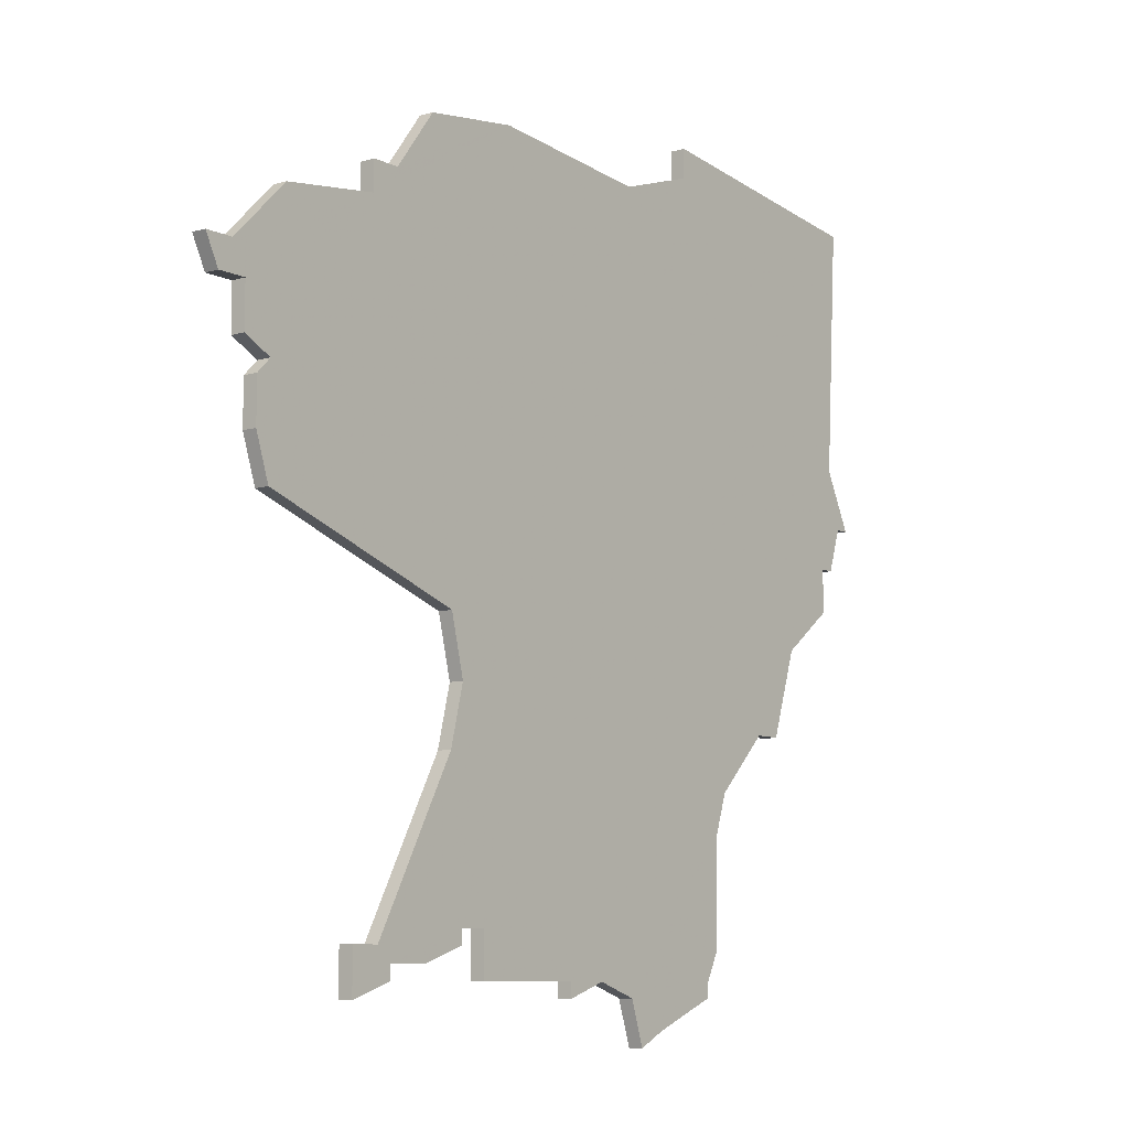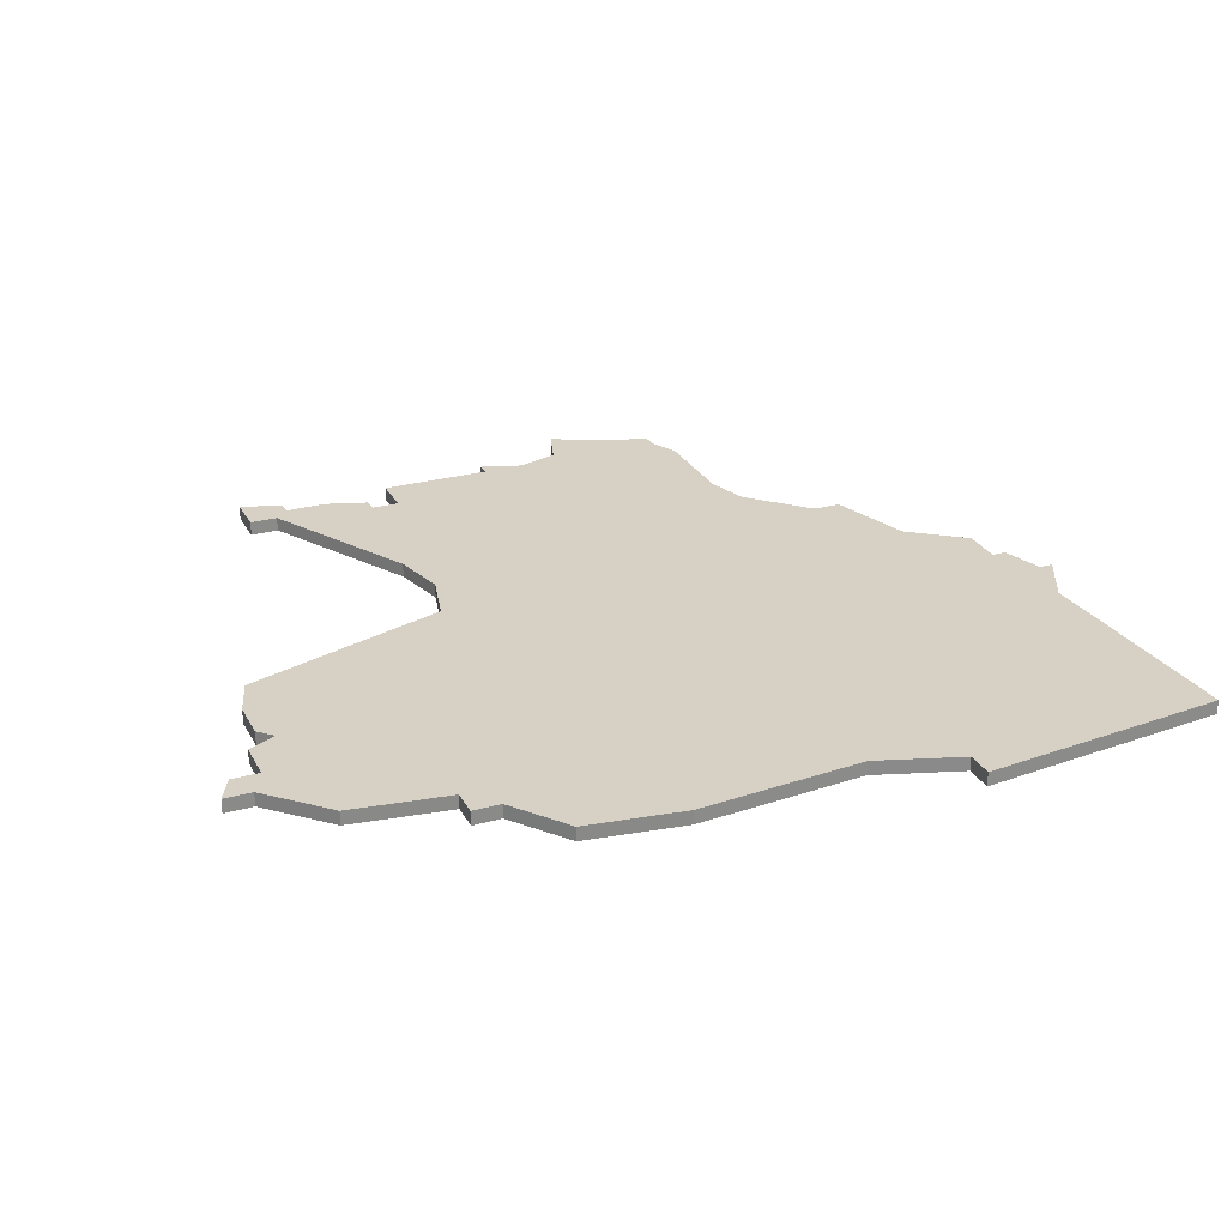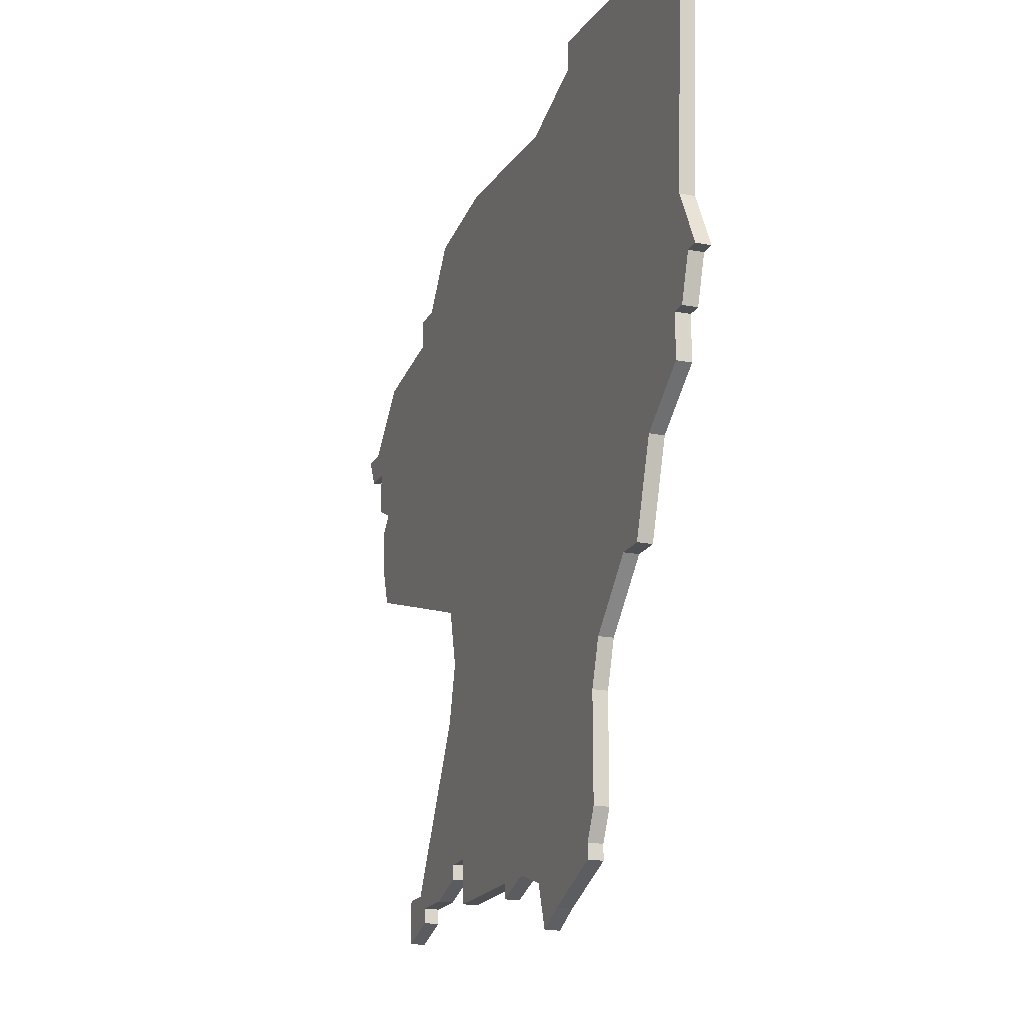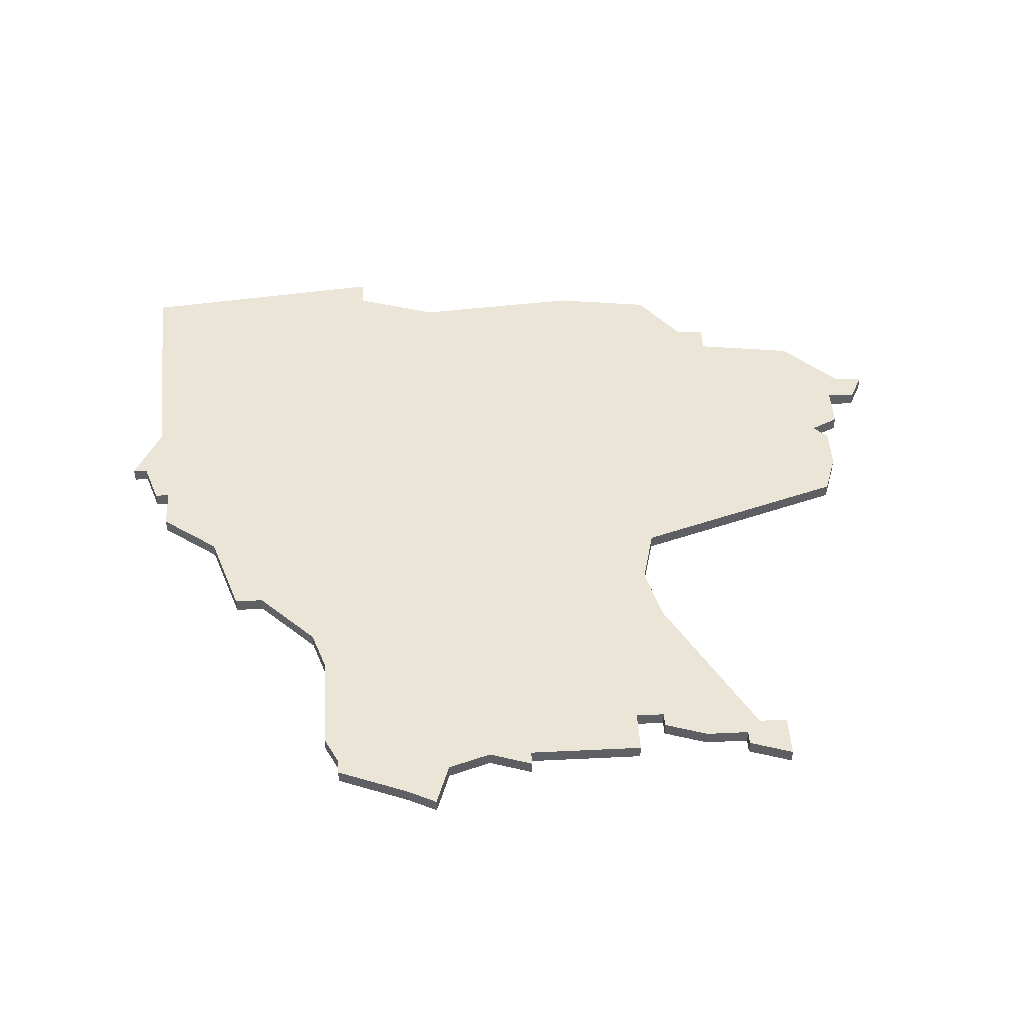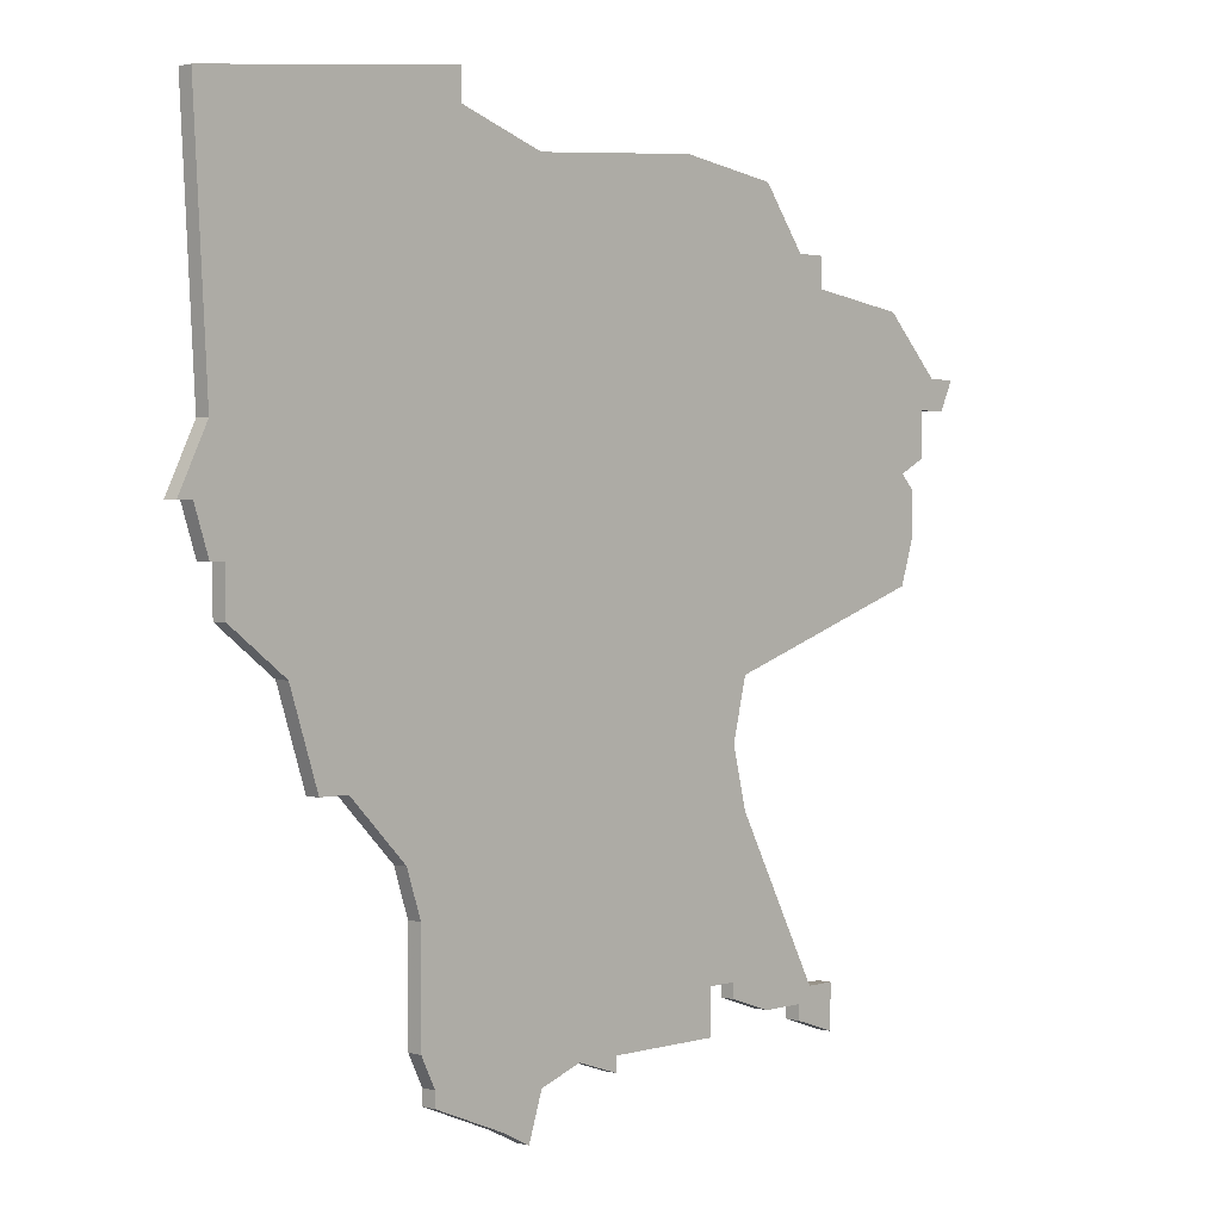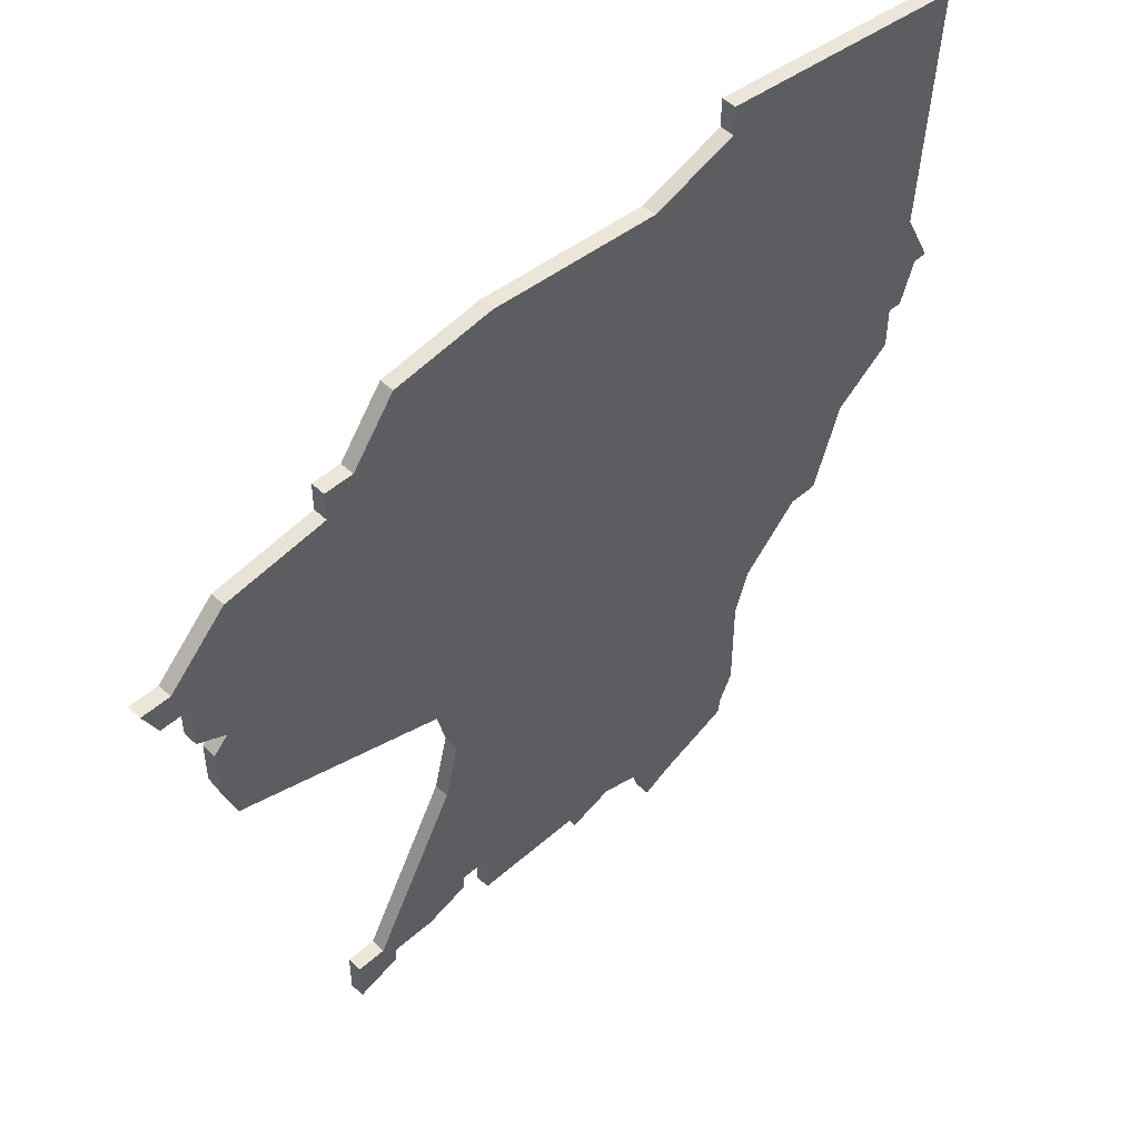
<metadata>
{"format":"obj","ext":"obj","renderer":"f3d","projection":"perspective","resolution":1024,"background":"white","views":[{"elev":-8.8,"azim":128.3,"up":"+Y"},{"elev":26.9,"azim":156.9,"up":"+Z"},{"elev":-19.0,"azim":-110.4,"up":"+Y"},{"elev":45.6,"azim":-3.2,"up":"+Z"},{"elev":1.6,"azim":-46.7,"up":"+Y"},{"elev":49.4,"azim":135.8,"up":"+Y"}]}
</metadata>
<code>
v 1704 -1937 0
v 1705 -1954 0
v 1703 -1958 0
v 1704 -1958 0
v 1705 -1961 0
v 1706 -1961 0
v 1706 -1964 0
v 1710 -1967 0
v 1712 -1973 0
v 1714 -1973 0
v 1718 -1977 0
v 1719 -1980 0
v 1719 -1987 0
v 1720 -1989 0
v 1720 -1990 0
v 1725 -1992 0
v 1727 -1993 0
v 1728 -1990 0
v 1731 -1989 0
v 1734 -1990 0
v 1734 -1989 0
v 1740 -1989 0
v 1742 -1989 0
v 1742 -1986 0
v 1744 -1986 0
v 1744 -1987 0
v 1747 -1988 0
v 1750 -1988 0
v 1750 -1989 0
v 1753 -1990 0
v 1753 -1987 0
v 1751 -1987 0
v 1745 -1976 0
v 1744 -1972 0
v 1745 -1968 0
v 1760 -1963 0
v 1761 -1960 0
v 1761 -1957 0
v 1760 -1956 0
v 1762 -1955 0
v 1762 -1952 0
v 1764 -1952 0
v 1765 -1950 0
v 1763 -1950 0
v 1759 -1946 0
v 1752 -1945 0
v 1752 -1943 0
v 1750 -1943 0
v 1747 -1939 0
v 1740 -1938 0
v 1728 -1939 0
v 1722 -1937 0
v 1722 -1935 0
v 1704 -1937 1
v 1705 -1954 1
v 1703 -1958 1
v 1704 -1958 1
v 1705 -1961 1
v 1706 -1961 1
v 1706 -1964 1
v 1710 -1967 1
v 1712 -1973 1
v 1714 -1973 1
v 1718 -1977 1
v 1719 -1980 1
v 1719 -1987 1
v 1720 -1989 1
v 1720 -1990 1
v 1725 -1992 1
v 1727 -1993 1
v 1728 -1990 1
v 1731 -1989 1
v 1734 -1990 1
v 1734 -1989 1
v 1740 -1989 1
v 1742 -1989 1
v 1742 -1986 1
v 1744 -1986 1
v 1744 -1987 1
v 1747 -1988 1
v 1750 -1988 1
v 1750 -1989 1
v 1753 -1990 1
v 1753 -1987 1
v 1751 -1987 1
v 1745 -1976 1
v 1744 -1972 1
v 1745 -1968 1
v 1760 -1963 1
v 1761 -1960 1
v 1761 -1957 1
v 1760 -1956 1
v 1762 -1955 1
v 1762 -1952 1
v 1764 -1952 1
v 1765 -1950 1
v 1763 -1950 1
v 1759 -1946 1
v 1752 -1945 1
v 1752 -1943 1
v 1750 -1943 1
v 1747 -1939 1
v 1740 -1938 1
v 1728 -1939 1
v 1722 -1937 1
v 1722 -1935 1
f 2 1 53
f 4 3 2
f 6 5 4
f 8 7 6
f 10 9 8
f 14 13 12
f 16 15 14
f 18 17 16
f 21 20 19
f 24 23 22
f 27 26 25
f 30 29 28
f 32 31 30
f 37 36 35
f 39 38 37
f 41 40 39
f 43 42 41
f 46 45 44
f 48 47 46
f 50 49 48
f 2 53 52
f 6 4 2
f 11 10 8
f 16 14 12
f 24 22 21
f 28 27 25
f 32 30 28
f 39 37 35
f 44 43 41
f 50 48 46
f 2 52 51
f 8 6 2
f 16 12 11
f 24 21 19
f 32 28 25
f 41 39 35
f 46 44 41
f 51 50 46
f 8 2 51
f 18 16 11
f 33 32 25
f 46 41 35
f 8 51 46
f 19 18 11
f 33 25 24
f 8 46 35
f 19 11 8
f 33 24 19
f 8 35 34
f 33 19 8
f 8 34 33
f 106 54 55
f 55 56 57
f 57 58 59
f 59 60 61
f 61 62 63
f 65 66 67
f 67 68 69
f 69 70 71
f 72 73 74
f 75 76 77
f 78 79 80
f 81 82 83
f 83 84 85
f 88 89 90
f 90 91 92
f 92 93 94
f 94 95 96
f 97 98 99
f 99 100 101
f 101 102 103
f 105 106 55
f 55 57 59
f 61 63 64
f 65 67 69
f 74 75 77
f 78 80 81
f 81 83 85
f 88 90 92
f 94 96 97
f 99 101 103
f 104 105 55
f 55 59 61
f 64 65 69
f 72 74 77
f 78 81 85
f 88 92 94
f 94 97 99
f 99 103 104
f 104 55 61
f 64 69 71
f 78 85 86
f 88 94 99
f 99 104 61
f 64 71 72
f 77 78 86
f 88 99 61
f 61 64 72
f 72 77 86
f 87 88 61
f 61 72 86
f 86 87 61
f 55 54 2
f 2 54 1
f 56 55 3
f 3 55 2
f 57 56 4
f 4 56 3
f 58 57 5
f 5 57 4
f 59 58 6
f 6 58 5
f 60 59 7
f 7 59 6
f 61 60 8
f 8 60 7
f 62 61 9
f 9 61 8
f 63 62 10
f 10 62 9
f 64 63 11
f 11 63 10
f 65 64 12
f 12 64 11
f 66 65 13
f 13 65 12
f 67 66 14
f 14 66 13
f 68 67 15
f 15 67 14
f 69 68 16
f 16 68 15
f 70 69 17
f 17 69 16
f 71 70 18
f 18 70 17
f 72 71 19
f 19 71 18
f 73 72 20
f 20 72 19
f 74 73 21
f 21 73 20
f 75 74 22
f 22 74 21
f 76 75 23
f 23 75 22
f 77 76 24
f 24 76 23
f 78 77 25
f 25 77 24
f 79 78 26
f 26 78 25
f 80 79 27
f 27 79 26
f 81 80 28
f 28 80 27
f 82 81 29
f 29 81 28
f 83 82 30
f 30 82 29
f 84 83 31
f 31 83 30
f 85 84 32
f 32 84 31
f 86 85 33
f 33 85 32
f 87 86 34
f 34 86 33
f 88 87 35
f 35 87 34
f 89 88 36
f 36 88 35
f 90 89 37
f 37 89 36
f 91 90 38
f 38 90 37
f 92 91 39
f 39 91 38
f 93 92 40
f 40 92 39
f 94 93 41
f 41 93 40
f 95 94 42
f 42 94 41
f 96 95 43
f 43 95 42
f 97 96 44
f 44 96 43
f 98 97 45
f 45 97 44
f 99 98 46
f 46 98 45
f 100 99 47
f 47 99 46
f 101 100 48
f 48 100 47
f 102 101 49
f 49 101 48
f 103 102 50
f 50 102 49
f 104 103 51
f 51 103 50
f 105 104 52
f 52 104 51
f 54 106 1
f 1 106 53
f 106 105 53
f 53 105 52

</code>
